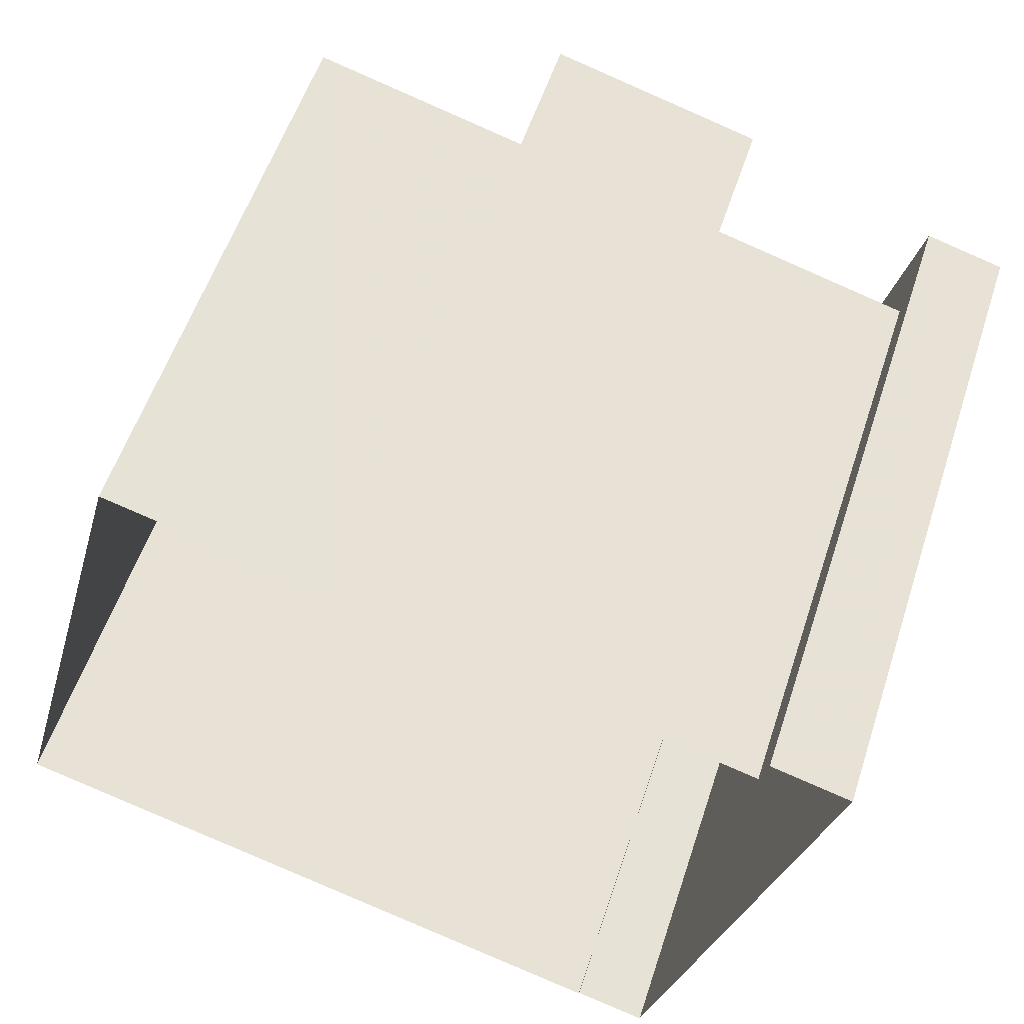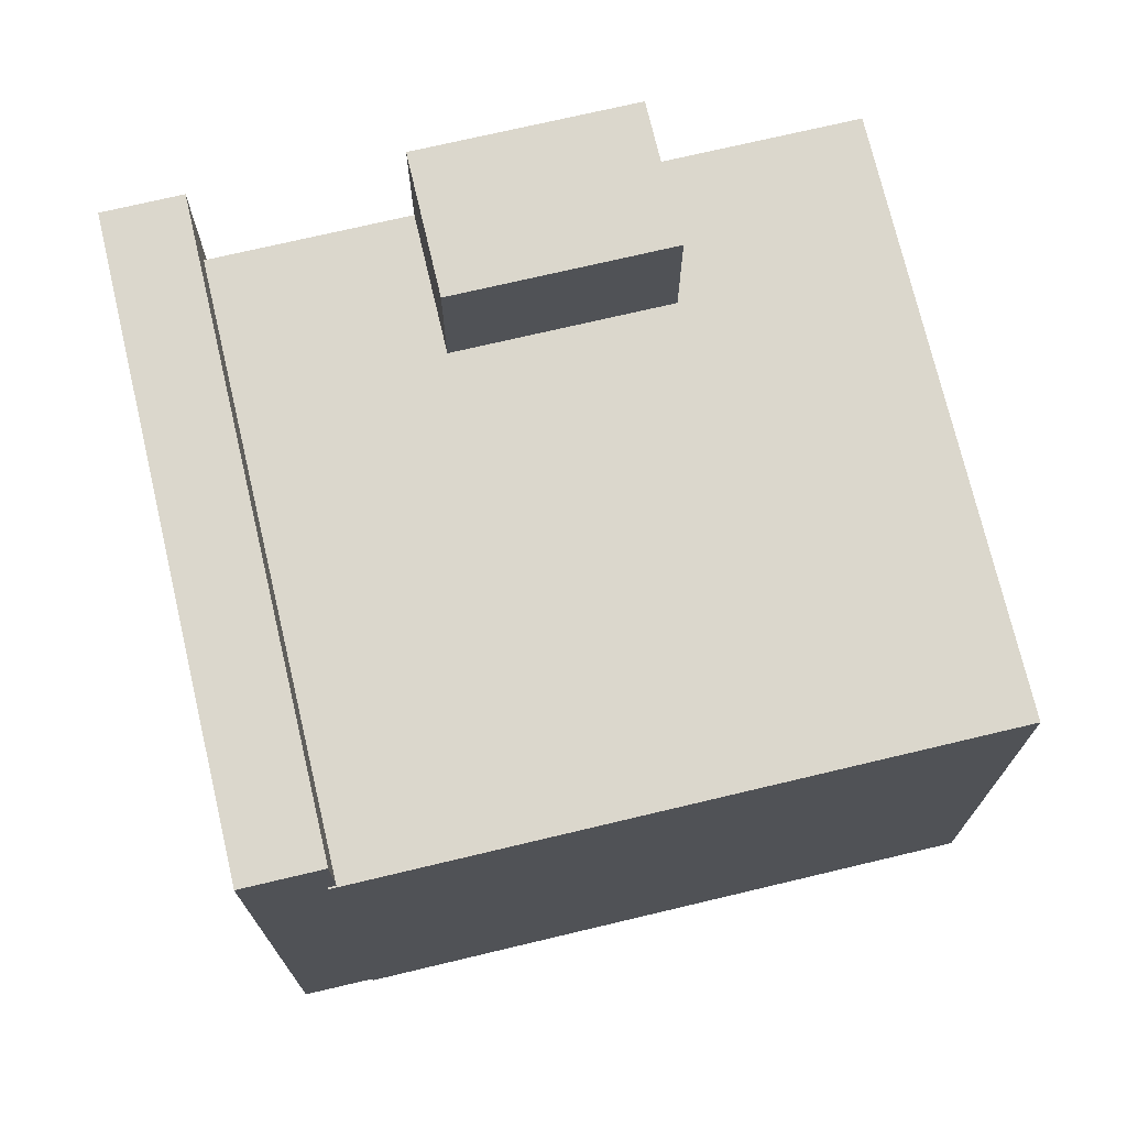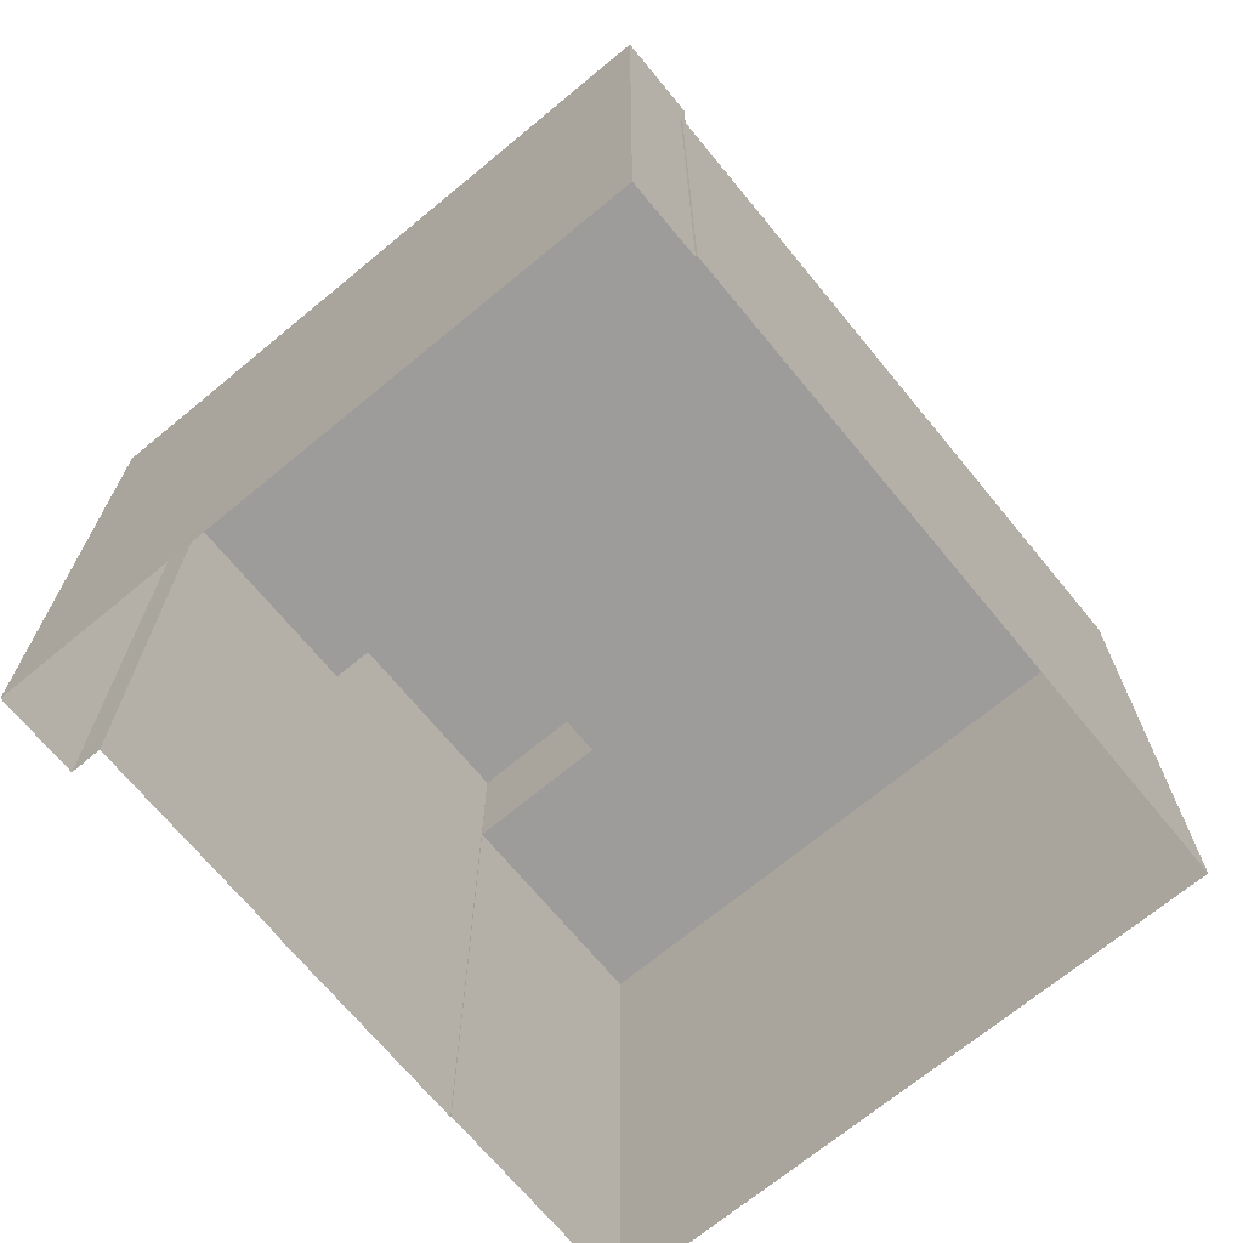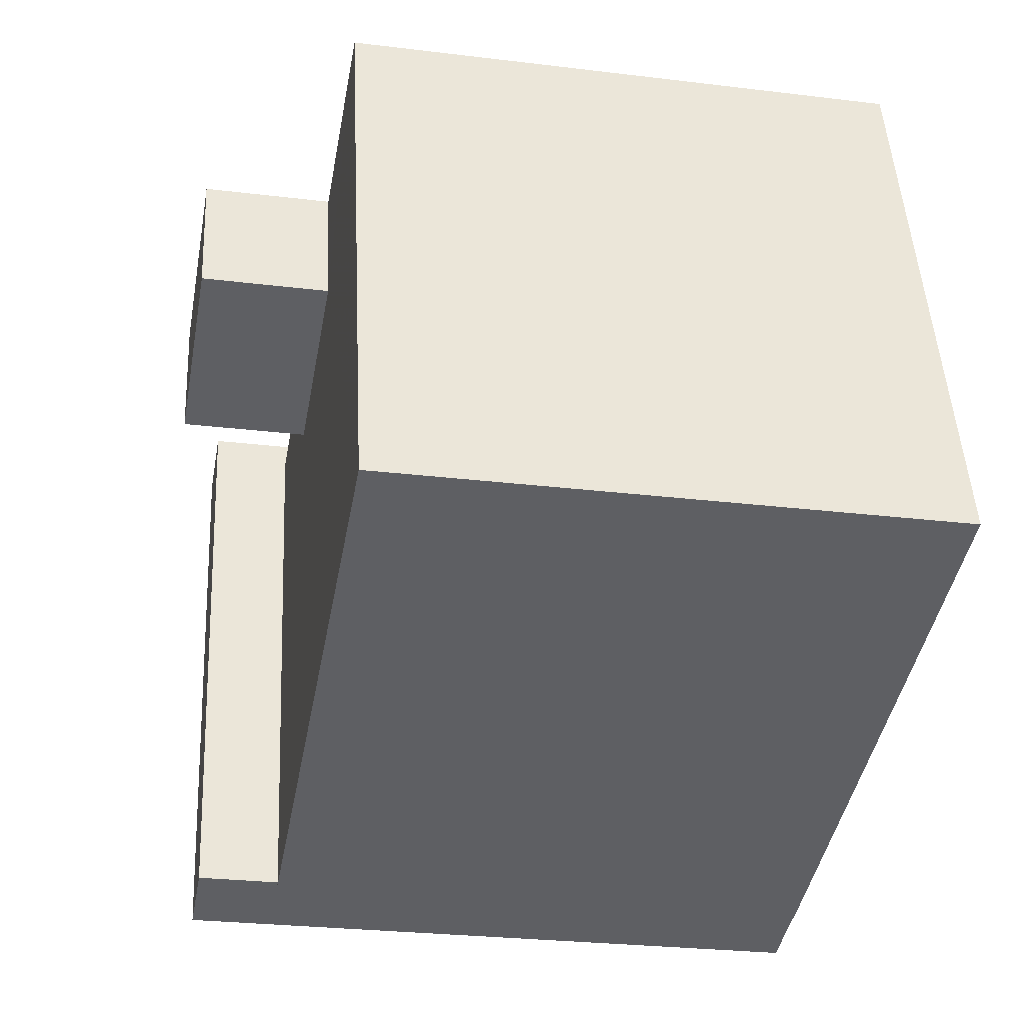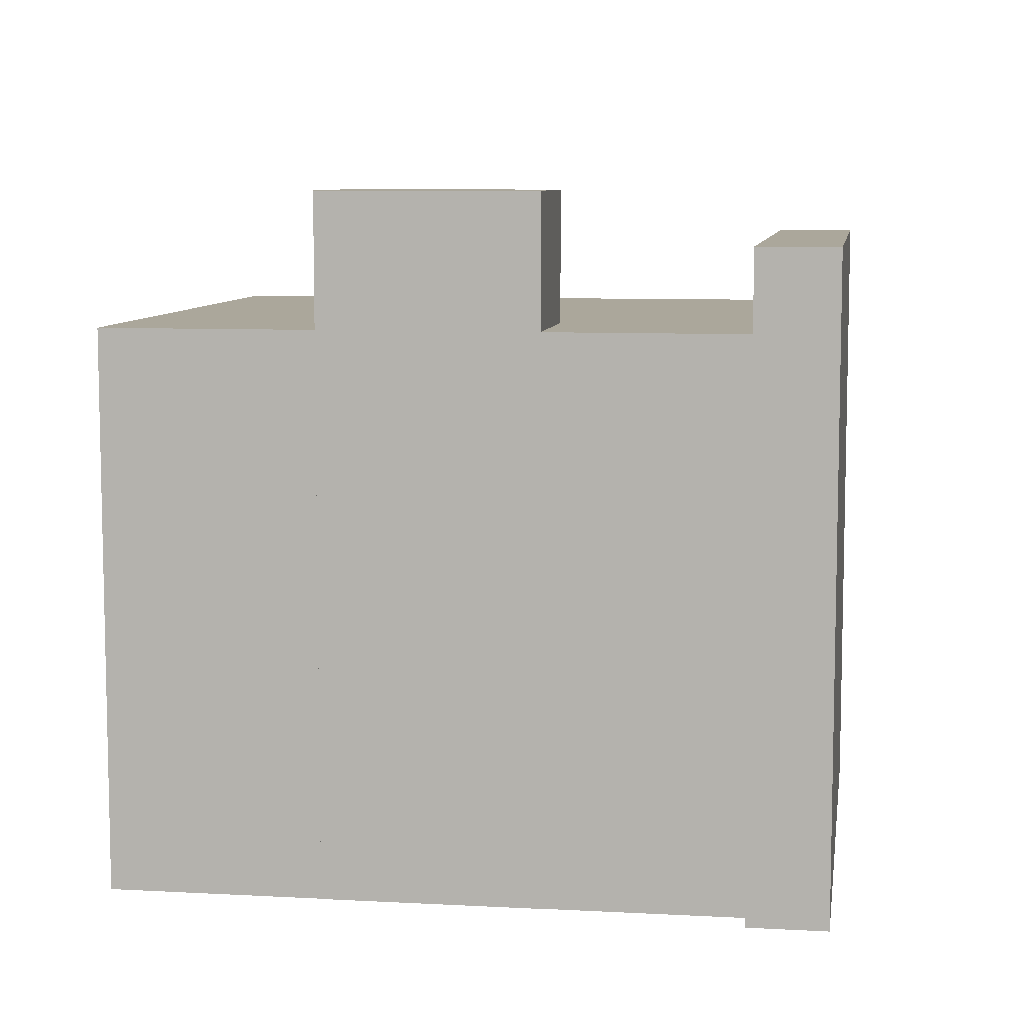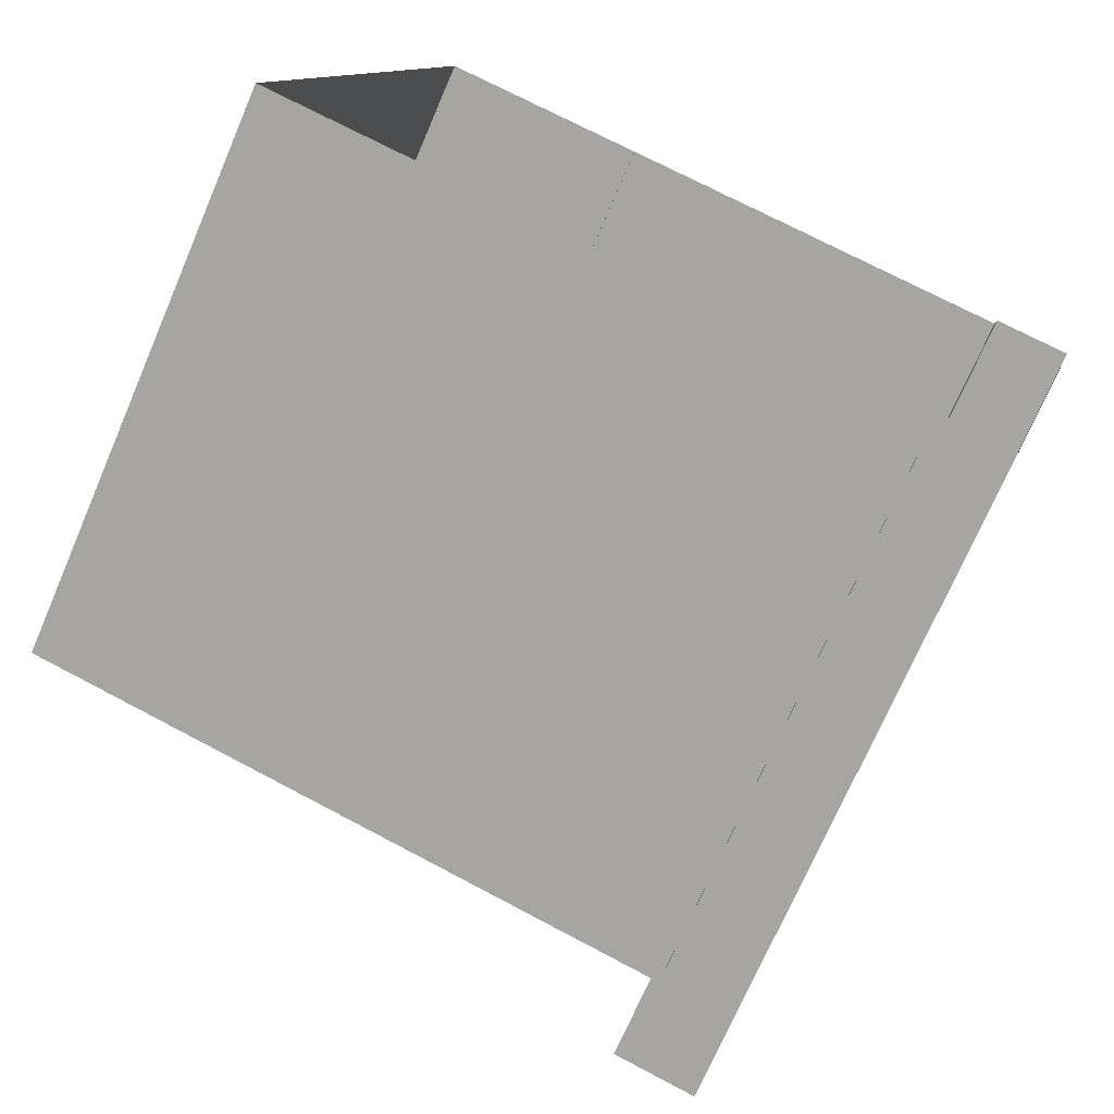
<metadata>
{"format":"obj","ext":"obj","renderer":"f3d","projection":"perspective","resolution":1024,"background":"white","views":[{"elev":55.6,"azim":-162.0,"up":"+Y"},{"elev":73.1,"azim":2.2,"up":"+Z"},{"elev":-70.1,"azim":-35.0,"up":"+Z"},{"elev":-27.1,"azim":79.3,"up":"+Y"},{"elev":8.1,"azim":-156.0,"up":"+Z"},{"elev":-71.9,"azim":156.7,"up":"+Y"}]}
</metadata>
<code>
v -1.247e+04 -3.476e+04 51.74
v -1.247e+04 -3.476e+04 36.68
v -1.246e+04 -3.478e+04 36.68
v -1.246e+04 -3.478e+04 51.75
v -1.246e+04 -3.476e+04 51.74
v -1.246e+04 -3.476e+04 36.68
v -1.246e+04 -3.476e+04 36.68
v -1.246e+04 -3.476e+04 49.82
v -1.246e+04 -3.478e+04 51.75
v -1.246e+04 -3.478e+04 49.83
v -1.246e+04 -3.478e+04 49.83
v -1.246e+04 -3.478e+04 36.68
v -1.245e+04 -3.476e+04 49.82
v -1.245e+04 -3.477e+04 36.68
v -1.245e+04 -3.476e+04 36.68
v -1.245e+04 -3.477e+04 49.83
v -1.246e+04 -3.478e+04 36.68
v -1.246e+04 -3.478e+04 49.83
v -1.246e+04 -3.476e+04 49.82
v -1.246e+04 -3.476e+04 36.68
v -1.246e+04 -3.476e+04 36.68
v -1.246e+04 -3.476e+04 49.82
v -1.245e+04 -3.476e+04 52.91
v -1.246e+04 -3.476e+04 52.91
v -1.246e+04 -3.476e+04 36.68
v -1.245e+04 -3.476e+04 49.82
v -1.246e+04 -3.476e+04 36.68
v -1.246e+04 -3.476e+04 52.91
v -1.246e+04 -3.477e+04 49.82
v -1.246e+04 -3.477e+04 52.91
f 17 12 14
f 15 14 21
f 7 12 3
f 7 3 2
f 6 7 2
f 25 21 27
f 20 12 7
f 27 21 20
f 14 12 21
f 21 12 20
f 1 2 3
f 4 1 3
f 2 5 6
f 2 1 5
f 7 6 8
f 6 5 8
f 8 9 10
f 8 5 9
f 10 9 11
f 12 11 3
f 3 11 4
f 11 9 4
f 13 14 15
f 13 16 14
f 16 17 14
f 16 18 17
f 12 17 18
f 11 12 18
f 7 19 20
f 7 8 19
f 21 13 15
f 21 22 13
f 23 22 24
f 24 22 25
f 23 26 22
f 25 22 21
f 24 25 27
f 28 24 27
f 29 30 19
f 20 19 27
f 27 19 28
f 19 30 28
f 29 23 30
f 29 26 23
f 4 5 1
f 4 9 5
f 13 22 26
f 16 13 26
f 16 10 18
f 29 19 8
f 18 10 11
f 29 8 10
f 26 29 10
f 16 26 10
f 30 24 28
f 30 23 24

</code>
